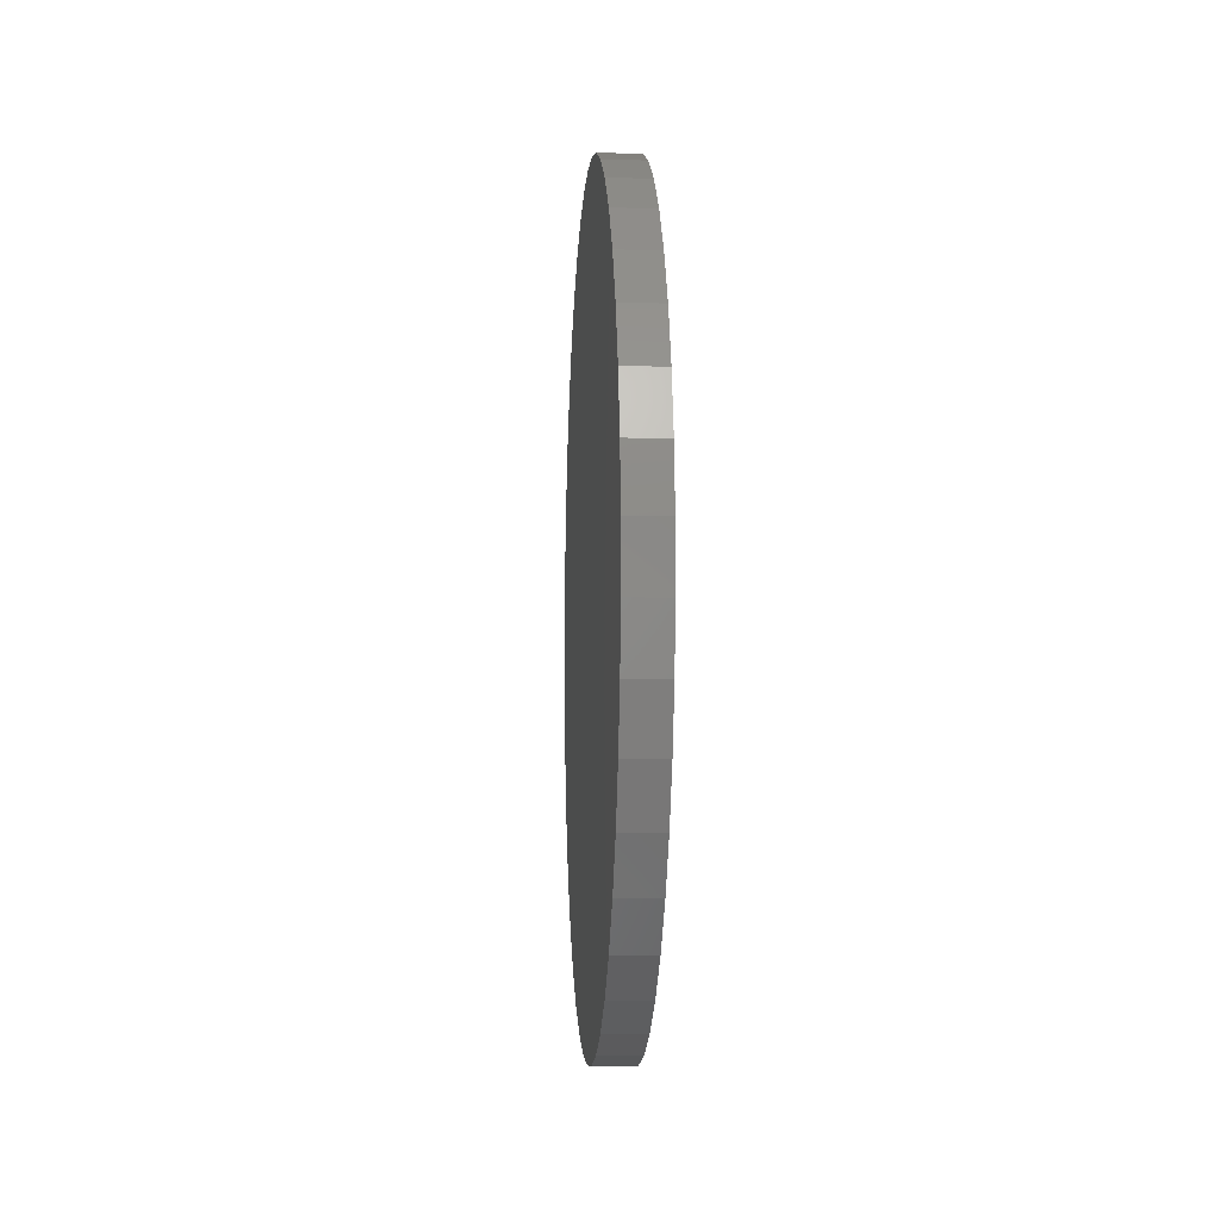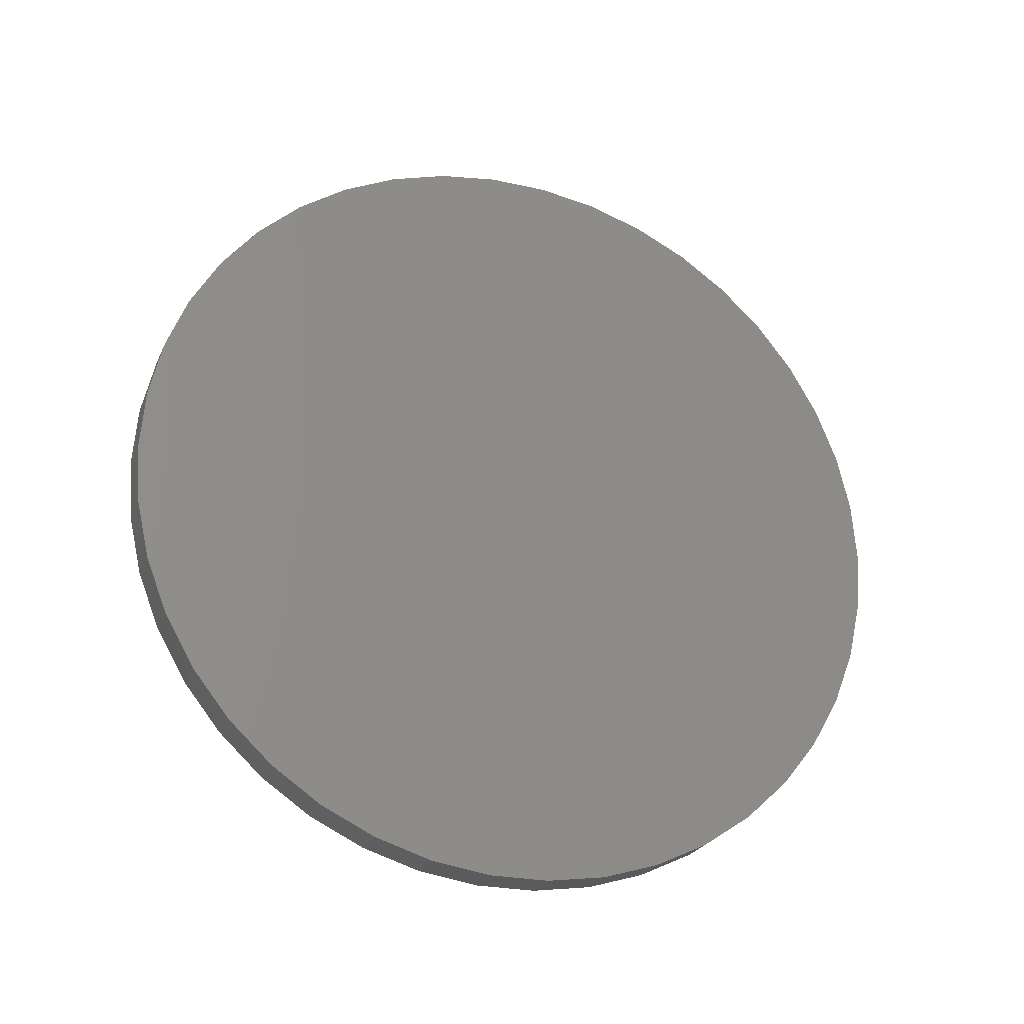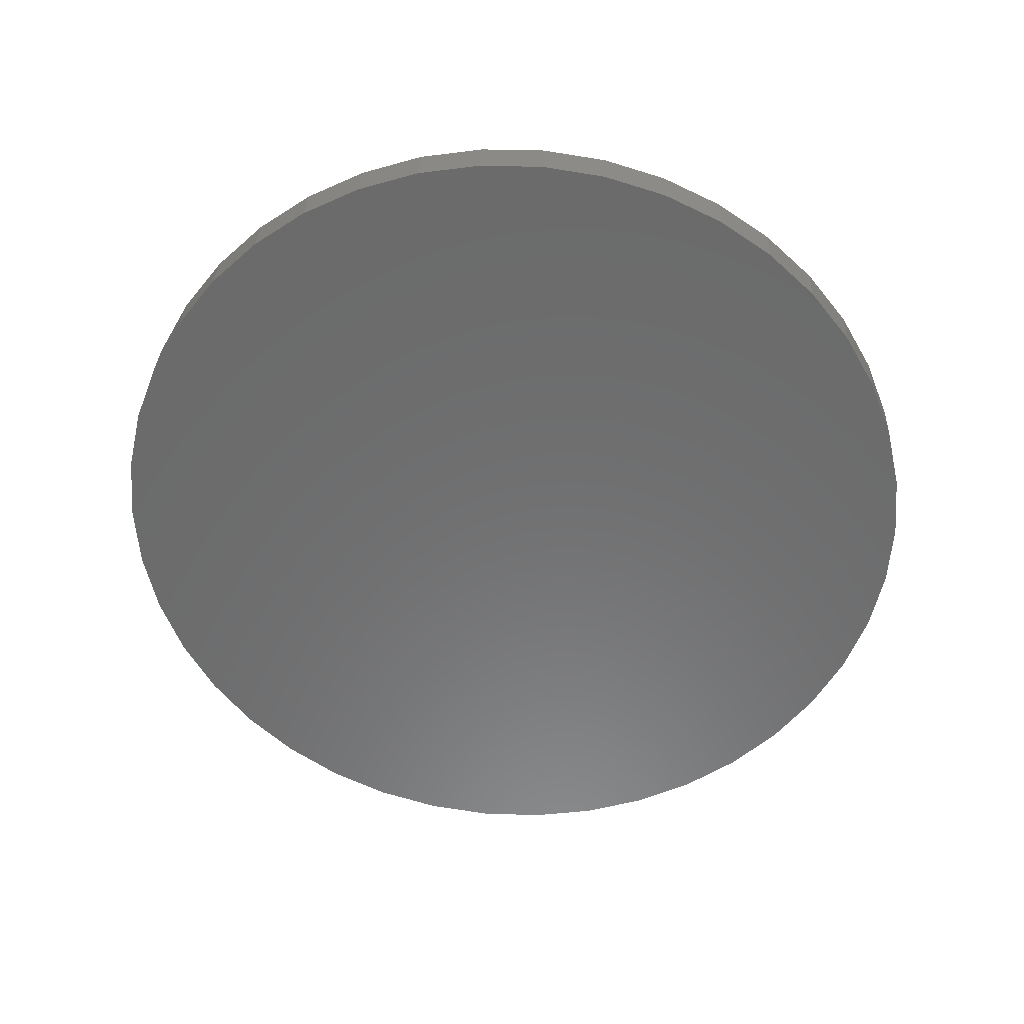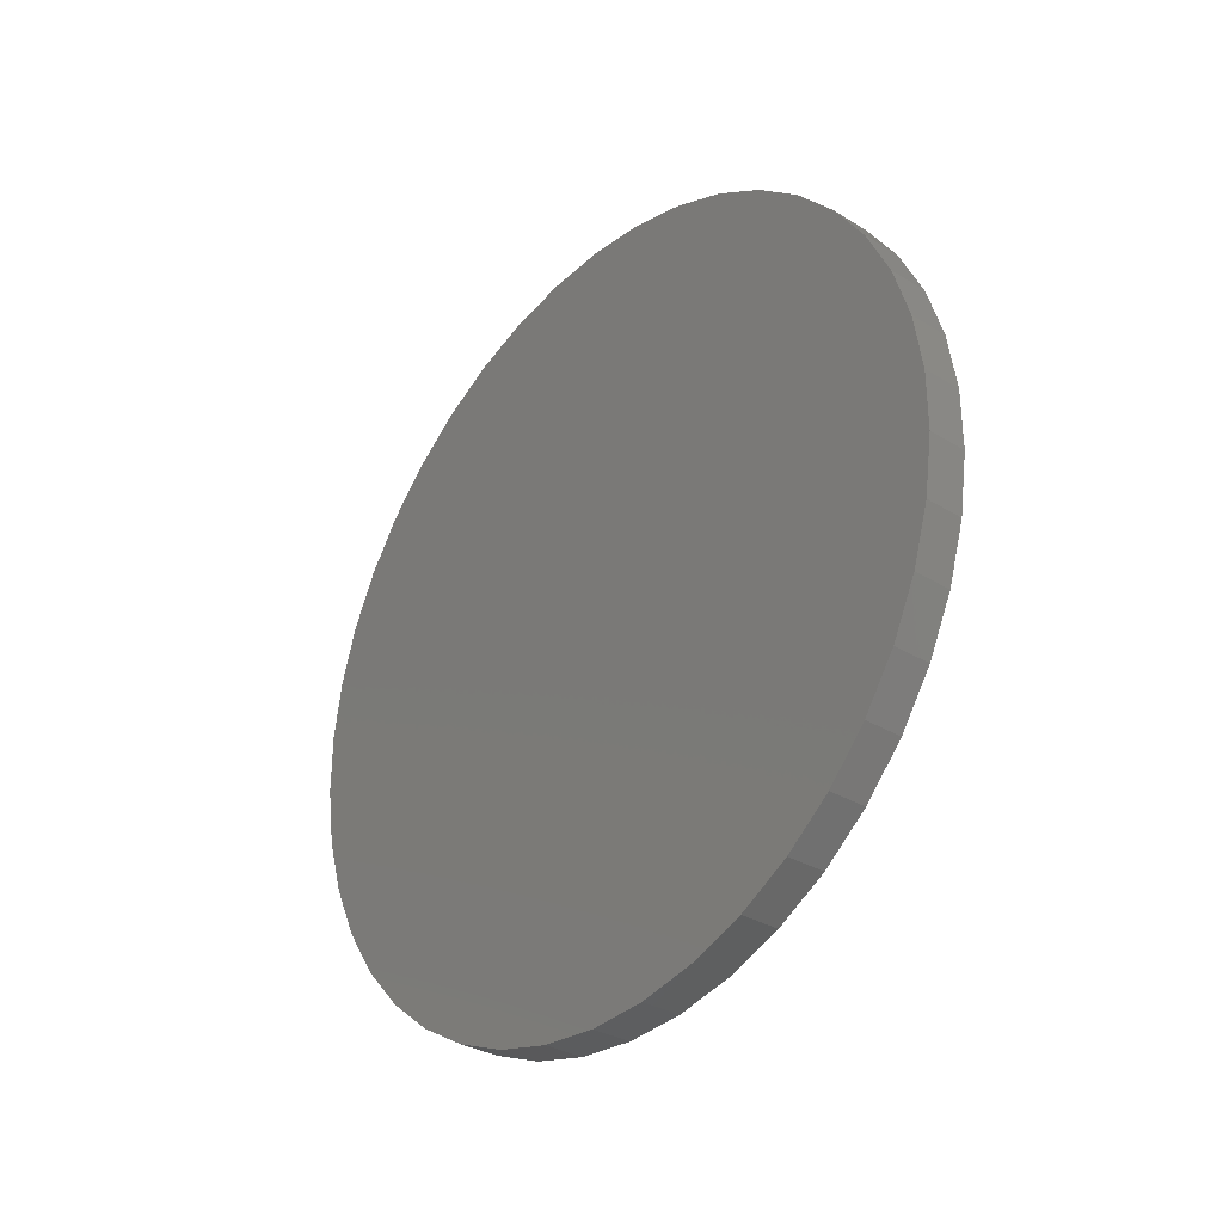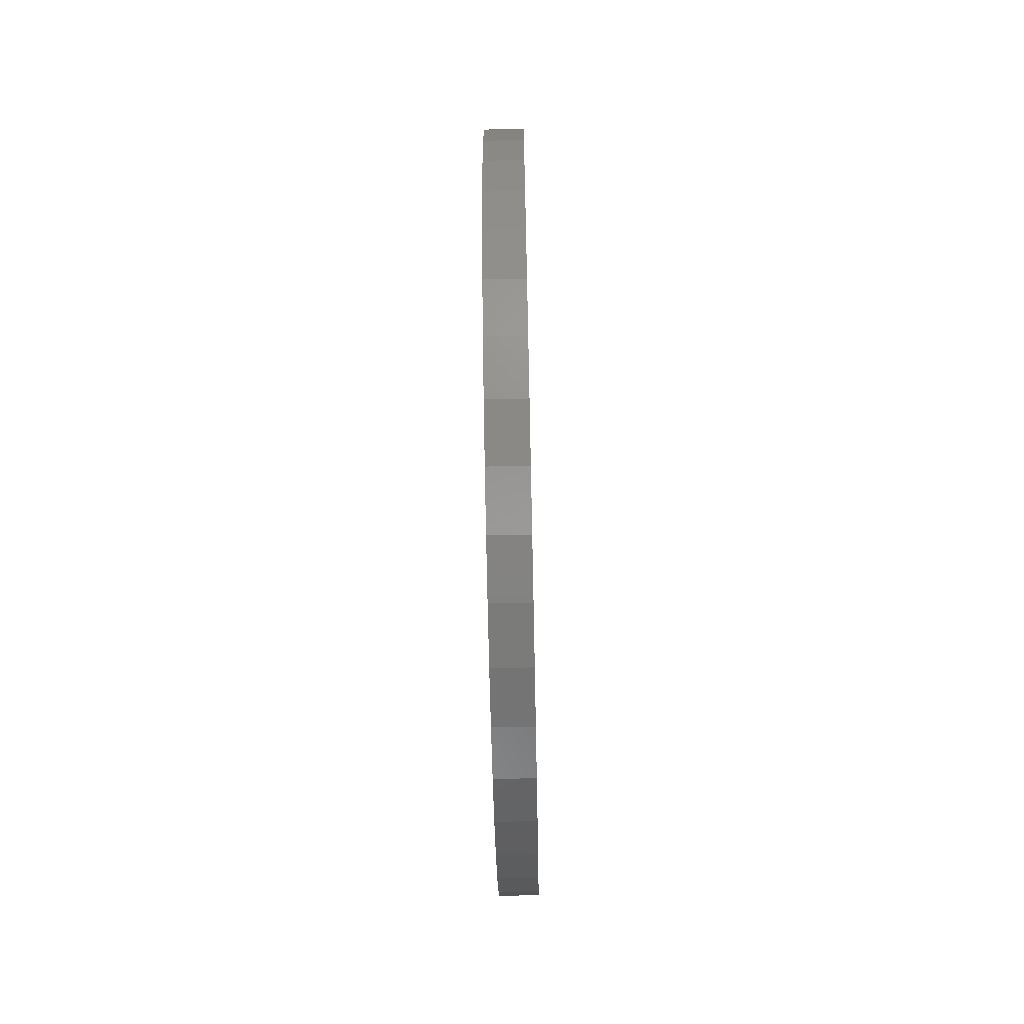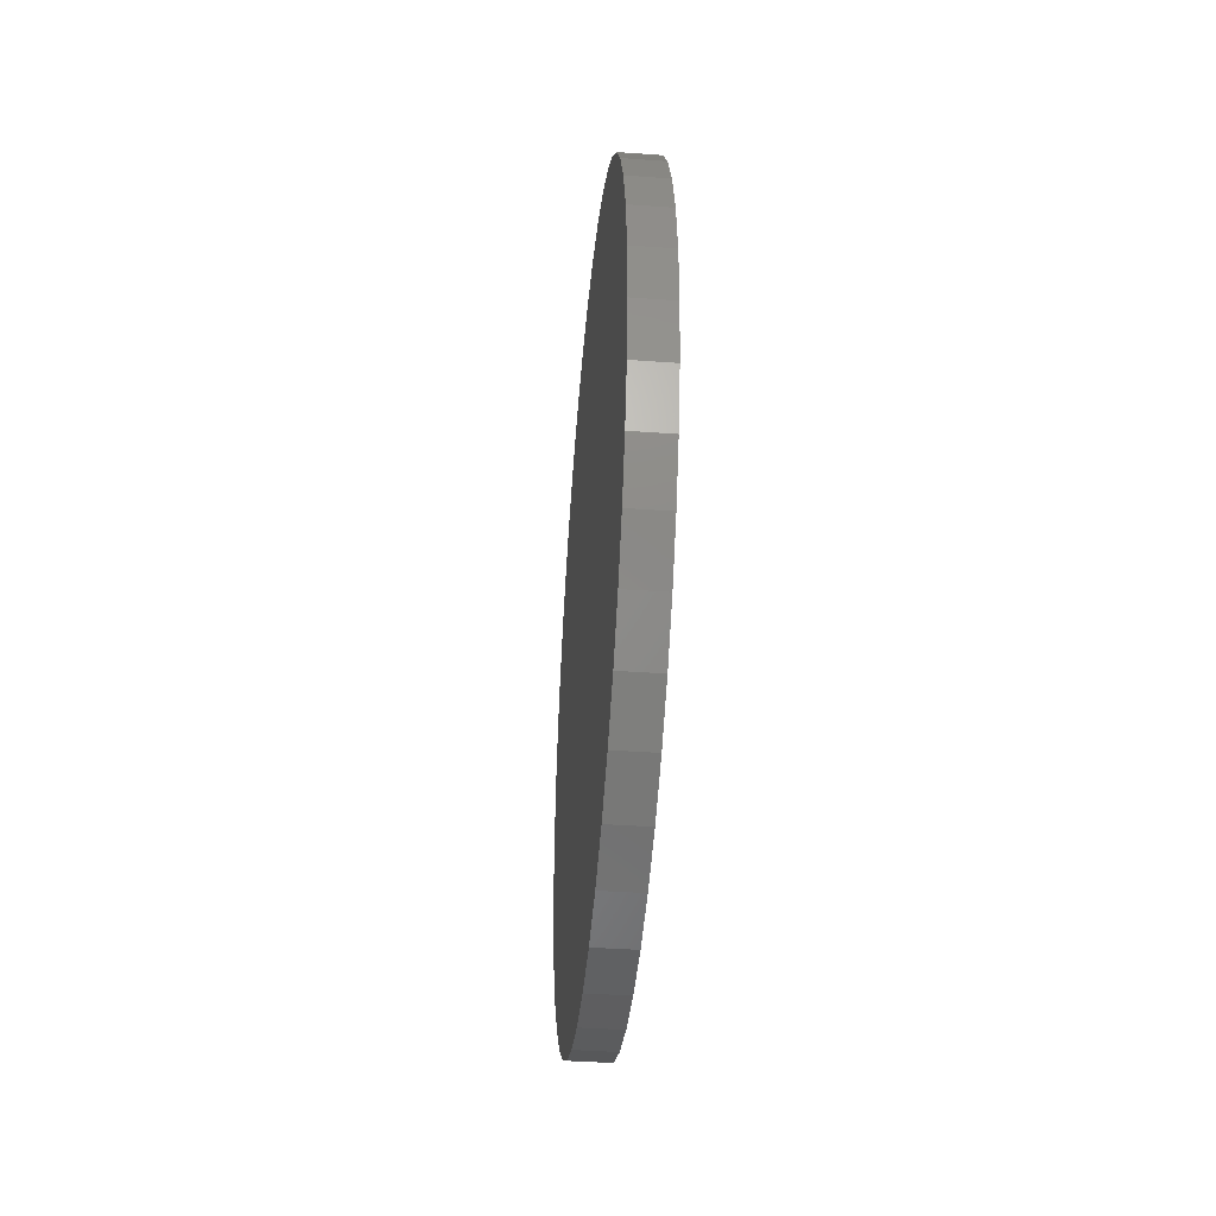
<metadata>
{"format":"stl","ext":"stl","renderer":"f3d","projection":"perspective","resolution":1024,"background":"white","views":[{"elev":-5.6,"azim":176.0,"up":"+Z"},{"elev":-25.0,"azim":-110.0,"up":"+Y"},{"elev":32.3,"azim":-87.3,"up":"+Y"},{"elev":-31.7,"azim":139.1,"up":"+Z"},{"elev":-70.0,"azim":1.2,"up":"+Z"},{"elev":-40.5,"azim":-5.0,"up":"+Z"}]}
</metadata>
<code>
# stl→obj: 84 verts, 164 faces
v 1.055e+04 2215 1.539e+04
v 1.055e+04 2215 1.061e+04
v 1.055e+04 2563 1.525e+04
v 1.055e+04 3971 1.281e+04
v 1.055e+04 3971 1.319e+04
v 1.055e+04 3915 1.356e+04
v 1.055e+04 3915 1.244e+04
v 1.055e+04 3805 1.209e+04
v 1.055e+04 3805 1.391e+04
v 1.055e+04 3643 1.175e+04
v 1.055e+04 3643 1.425e+04
v 1.055e+04 3432 1.456e+04
v 1.055e+04 3432 1.144e+04
v 1.055e+04 3178 1.117e+04
v 1.055e+04 3178 1.483e+04
v 1.055e+04 2886 1.507e+04
v 1.055e+04 2886 1.093e+04
v 1.055e+04 2563 1.075e+04
v 1.055e+04 1851 1.053e+04
v 1.055e+04 1851 1.547e+04
v 1.055e+04 1478 1.55e+04
v 1.055e+04 1478 1.05e+04
v 1.055e+04 -222.5 1.117e+04
v 1.055e+04 69.61 1.093e+04
v 1.055e+04 393.2 1.075e+04
v 1.055e+04 -476.7 1.144e+04
v 1.055e+04 -687.1 1.175e+04
v 1.055e+04 -849.3 1.209e+04
v 1.055e+04 -959.4 1.244e+04
v 1.055e+04 -1015 1.281e+04
v 1.055e+04 -1015 1.319e+04
v 1.055e+04 -959.4 1.356e+04
v 1.055e+04 -849.3 1.391e+04
v 1.055e+04 -687.1 1.425e+04
v 1.055e+04 -476.7 1.456e+04
v 1.055e+04 -222.5 1.483e+04
v 1.055e+04 69.61 1.507e+04
v 1.055e+04 741 1.061e+04
v 1.055e+04 393.2 1.525e+04
v 1.055e+04 741 1.539e+04
v 1.055e+04 1105 1.053e+04
v 1.055e+04 1105 1.547e+04
v 1.03e+04 -849.3 1.391e+04
v 1.03e+04 -959.4 1.244e+04
v 1.03e+04 -959.4 1.356e+04
v 1.03e+04 -687.1 1.425e+04
v 1.03e+04 -849.3 1.209e+04
v 1.03e+04 -476.7 1.456e+04
v 1.03e+04 -687.1 1.175e+04
v 1.03e+04 -222.5 1.483e+04
v 1.03e+04 -476.7 1.144e+04
v 1.03e+04 741 1.539e+04
v 1.03e+04 741 1.061e+04
v 1.03e+04 393.2 1.525e+04
v 1.03e+04 1105 1.547e+04
v 1.03e+04 1105 1.053e+04
v 1.03e+04 -1015 1.319e+04
v 1.03e+04 -1015 1.281e+04
v 1.03e+04 -222.5 1.117e+04
v 1.03e+04 69.61 1.093e+04
v 1.03e+04 69.61 1.507e+04
v 1.03e+04 393.2 1.075e+04
v 1.03e+04 1478 1.05e+04
v 1.03e+04 1478 1.55e+04
v 1.03e+04 1851 1.053e+04
v 1.03e+04 2215 1.061e+04
v 1.03e+04 3432 1.456e+04
v 1.03e+04 2563 1.075e+04
v 1.03e+04 2886 1.093e+04
v 1.03e+04 3178 1.117e+04
v 1.03e+04 3432 1.144e+04
v 1.03e+04 3643 1.175e+04
v 1.03e+04 3805 1.209e+04
v 1.03e+04 3915 1.244e+04
v 1.03e+04 3971 1.281e+04
v 1.03e+04 3971 1.319e+04
v 1.03e+04 3915 1.356e+04
v 1.03e+04 3805 1.391e+04
v 1.03e+04 3643 1.425e+04
v 1.03e+04 3178 1.483e+04
v 1.03e+04 2886 1.507e+04
v 1.03e+04 2563 1.525e+04
v 1.03e+04 2215 1.539e+04
v 1.03e+04 1851 1.547e+04
f 1 2 3
f 4 5 6
f 4 6 7
f 6 8 7
f 9 8 6
f 10 8 9
f 10 9 11
f 10 11 12
f 10 12 13
f 12 14 13
f 15 14 12
f 16 14 15
f 17 14 16
f 17 16 3
f 17 3 18
f 3 2 18
f 1 19 2
f 20 19 1
f 21 19 20
f 22 19 21
f 23 24 25
f 23 25 26
f 25 27 26
f 28 27 25
f 28 25 29
f 25 30 29
f 31 30 25
f 31 25 32
f 25 33 32
f 34 33 25
f 34 25 35
f 25 36 35
f 37 36 25
f 37 25 38
f 37 38 39
f 38 40 39
f 41 40 38
f 42 40 41
f 42 41 22
f 42 22 21
f 43 44 45
f 46 47 43
f 48 49 46
f 50 51 48
f 52 53 54
f 55 56 52
f 57 45 58
f 45 44 58
f 43 47 44
f 46 49 47
f 48 51 49
f 50 59 51
f 60 59 50
f 60 50 61
f 60 61 54
f 60 54 62
f 54 53 62
f 52 56 53
f 55 63 56
f 64 63 55
f 65 63 64
f 66 67 68
f 69 68 70
f 68 71 70
f 72 71 68
f 72 68 73
f 68 74 73
f 75 74 68
f 75 68 76
f 68 77 76
f 78 77 68
f 78 68 79
f 68 67 79
f 66 80 67
f 81 80 66
f 81 66 82
f 66 83 82
f 65 83 66
f 84 83 65
f 84 65 64
f 52 42 55
f 54 40 52
f 61 39 54
f 50 37 61
f 48 36 50
f 46 35 48
f 64 55 21
f 64 21 84
f 55 42 21
f 52 40 42
f 54 39 40
f 61 37 39
f 50 36 37
f 48 35 36
f 46 34 35
f 33 34 46
f 57 32 45
f 47 28 44
f 56 41 53
f 63 22 56
f 65 19 63
f 70 14 69
f 71 13 70
f 72 10 71
f 73 8 72
f 74 7 73
f 75 4 74
f 76 5 75
f 77 6 76
f 78 9 77
f 79 11 78
f 67 12 79
f 80 15 67
f 81 16 80
f 82 3 81
f 43 45 33
f 43 33 46
f 45 32 33
f 57 31 32
f 30 31 57
f 30 57 58
f 30 58 44
f 30 44 29
f 44 28 29
f 47 27 28
f 49 27 47
f 51 27 49
f 26 27 51
f 26 51 59
f 26 59 23
f 59 24 23
f 60 24 59
f 62 24 60
f 25 24 62
f 25 62 53
f 25 53 38
f 53 41 38
f 56 22 41
f 63 19 22
f 65 2 19
f 66 2 65
f 18 2 66
f 18 66 68
f 18 68 69
f 18 69 17
f 69 14 17
f 70 13 14
f 71 10 13
f 72 8 10
f 73 7 8
f 74 4 7
f 75 5 4
f 76 6 5
f 77 9 6
f 78 11 9
f 79 12 11
f 67 15 12
f 80 16 15
f 81 3 16
f 82 1 3
f 83 1 82
f 20 1 83
f 20 83 84
f 20 84 21

</code>
